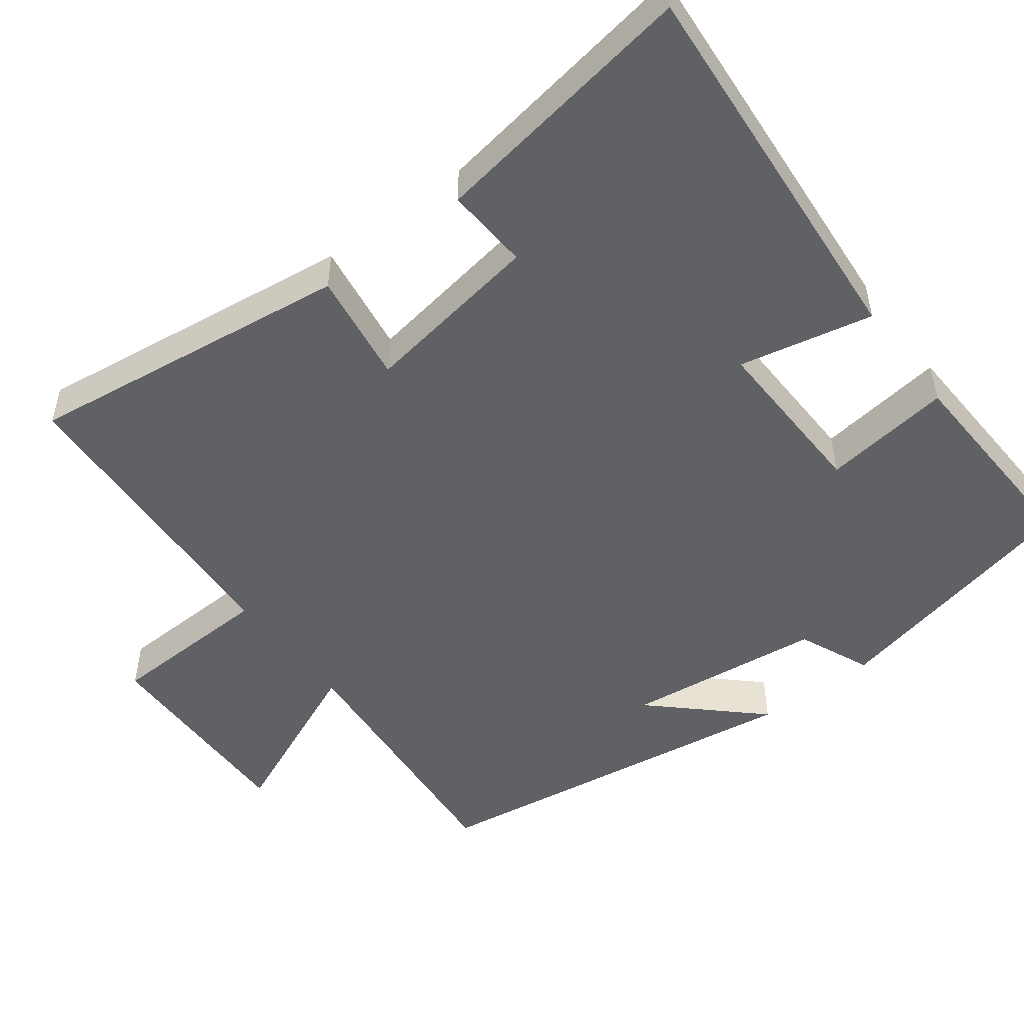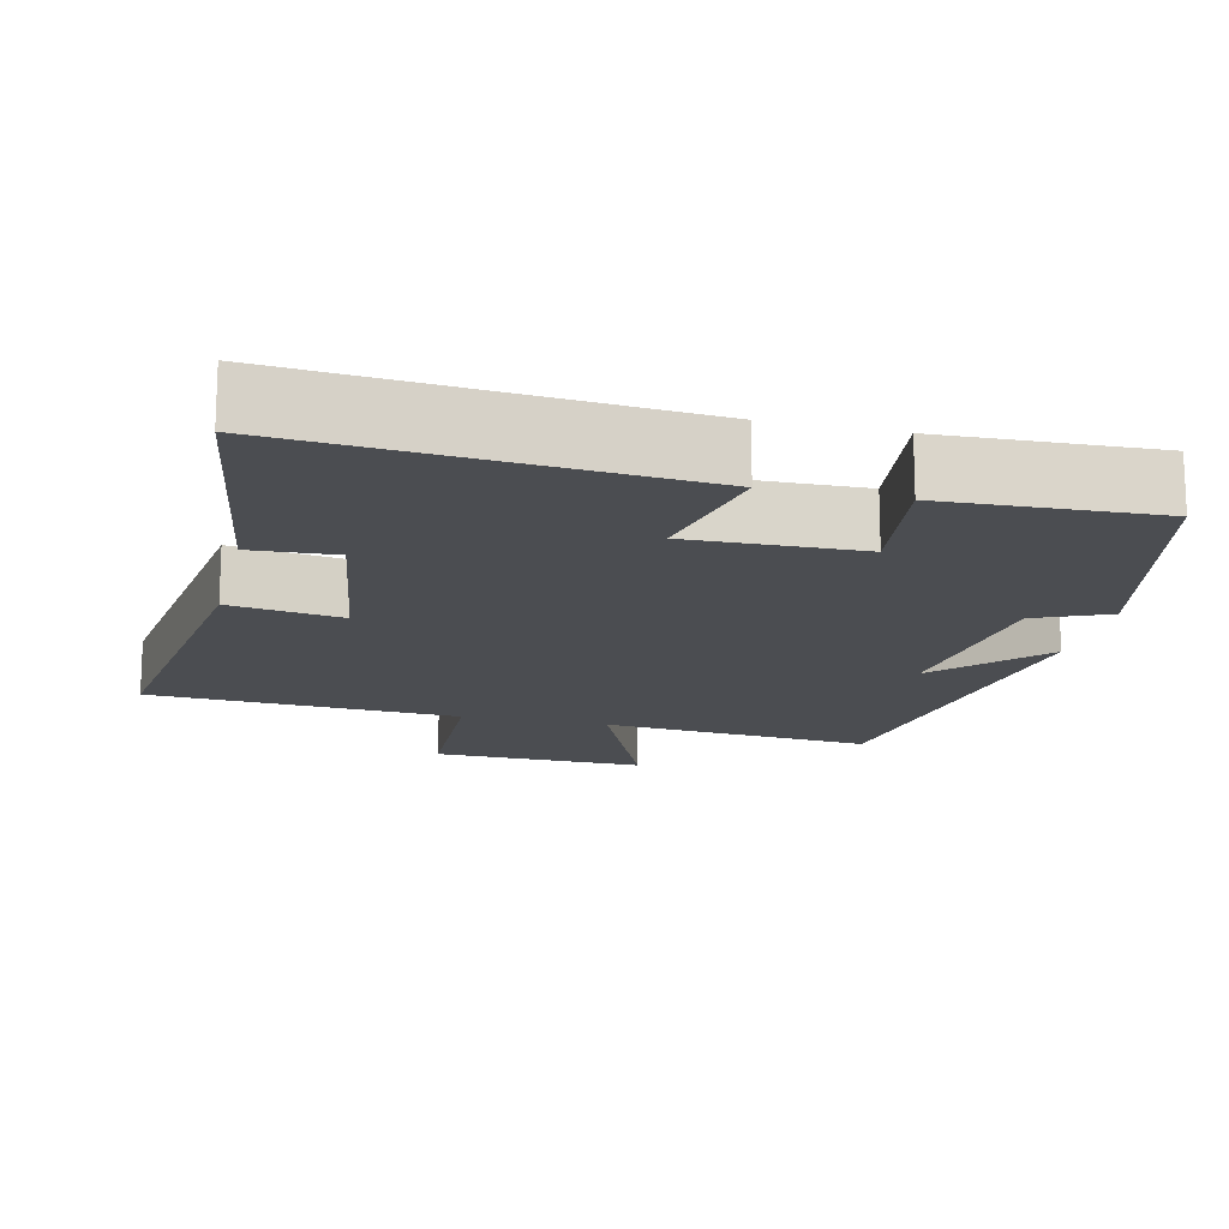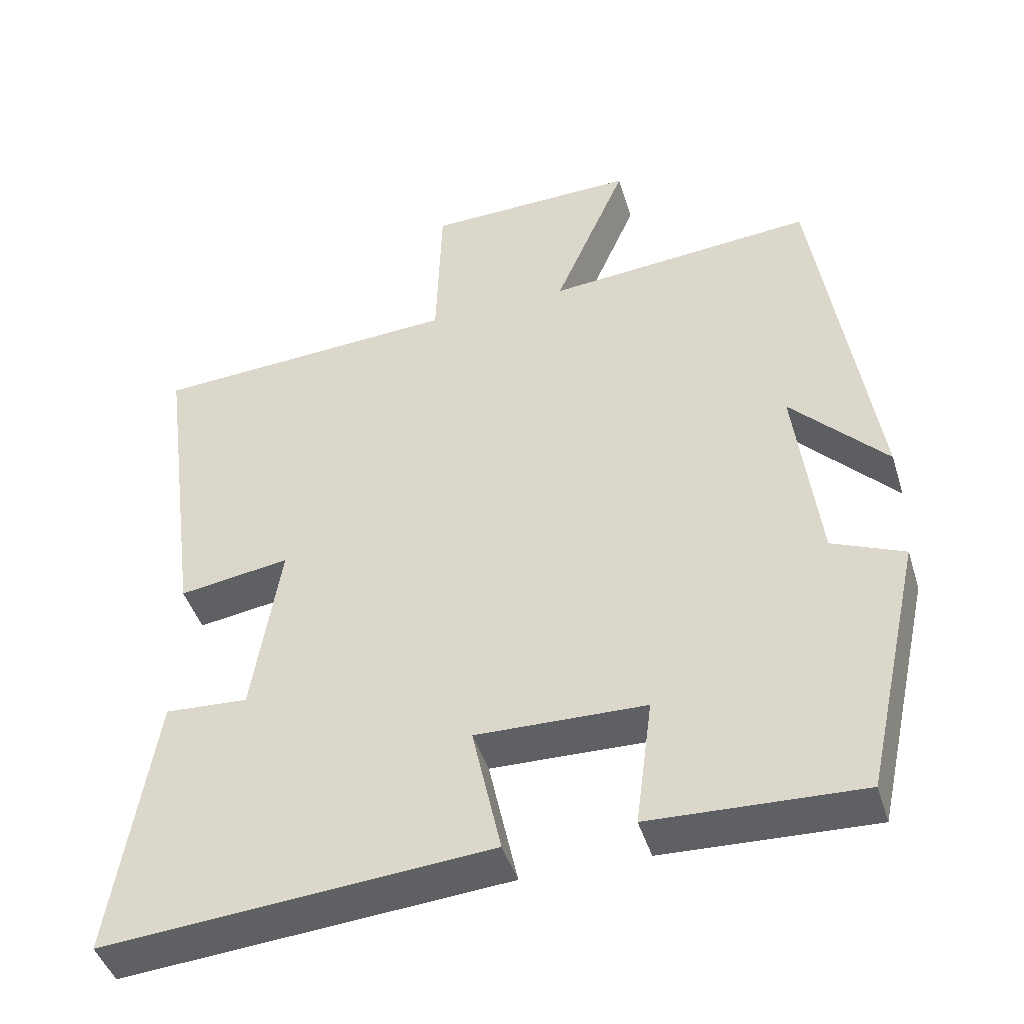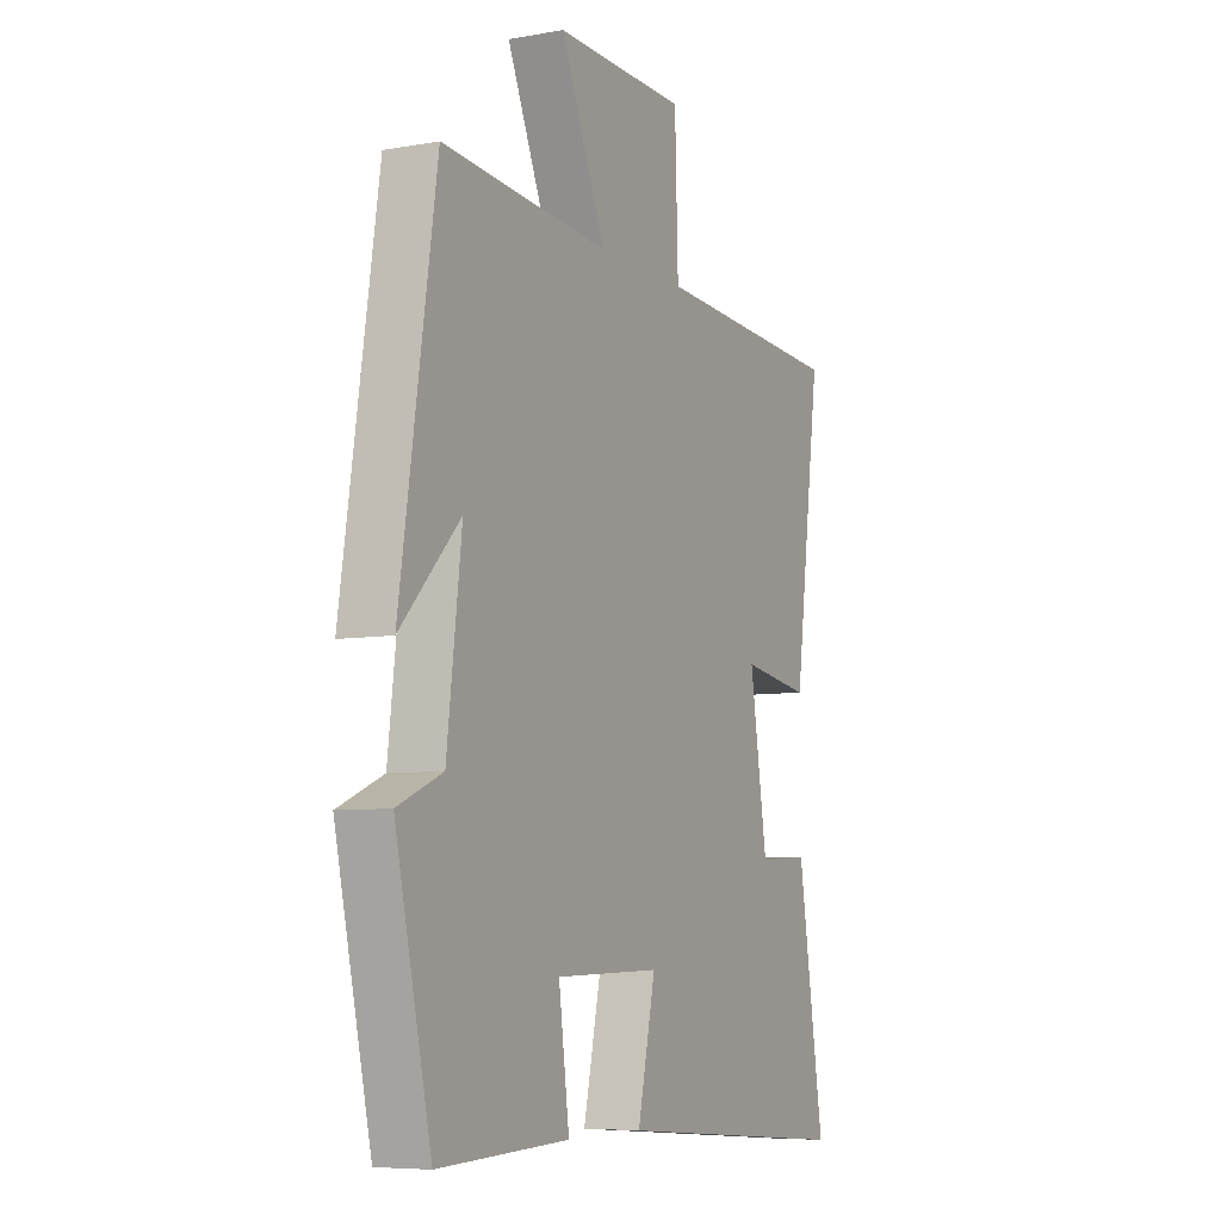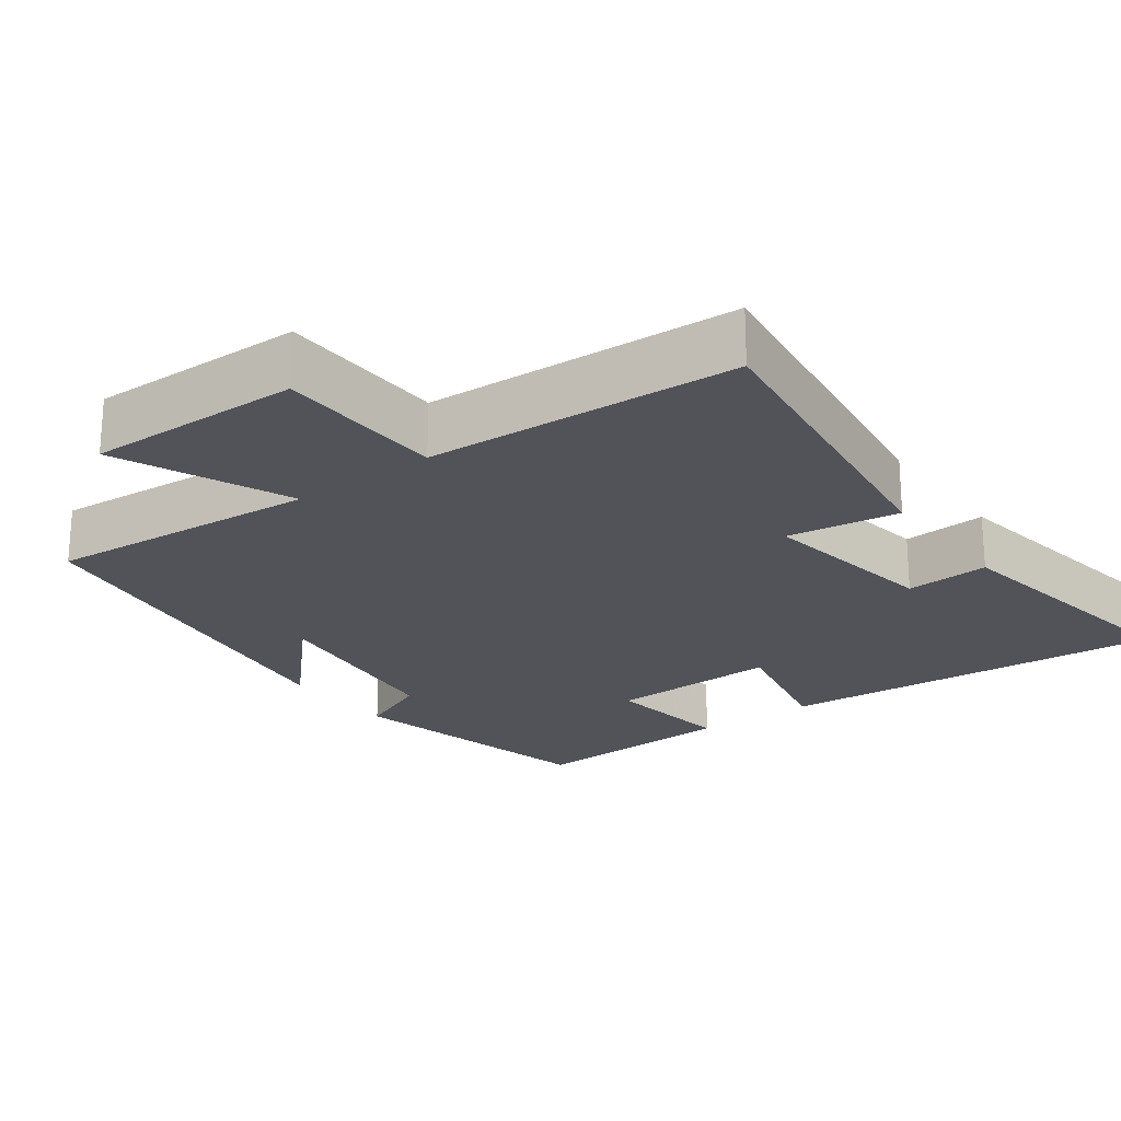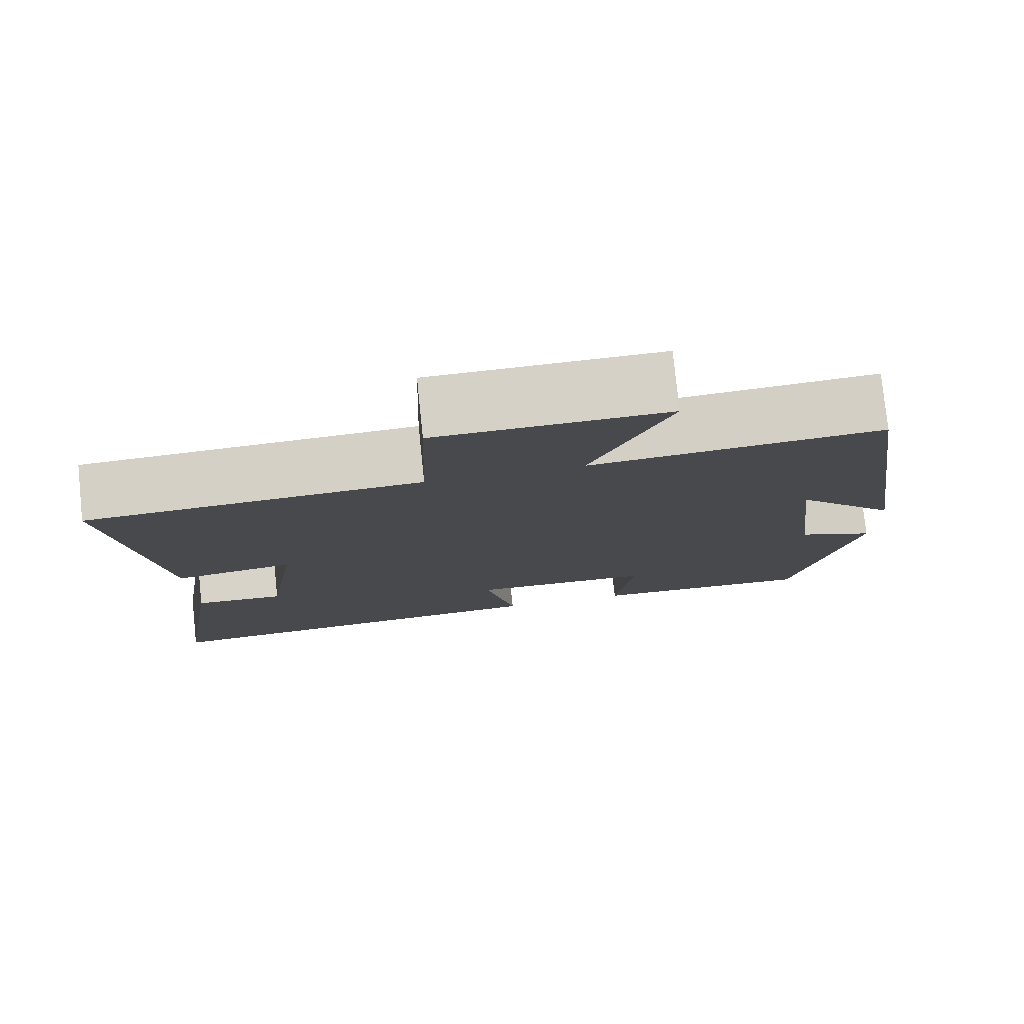
<metadata>
{"format":"obj","ext":"obj","renderer":"f3d","projection":"perspective","resolution":1024,"background":"white","views":[{"elev":-50.3,"azim":127.3,"up":"+Y"},{"elev":-15.8,"azim":166.7,"up":"+Y"},{"elev":-44.6,"azim":-163.1,"up":"+Z"},{"elev":-7.0,"azim":-62.7,"up":"+Z"},{"elev":-22.6,"azim":36.6,"up":"+Y"},{"elev":78.4,"azim":174.1,"up":"+Z"}]}
</metadata>
<code>
v -0.422 0.07 0.531
v -0.056 0.07 0.5
v -0.155 0.07 0.731
v 0.133 0.07 0.725
v 0.14 0.07 0.5
v 0.559 0.07 0.476
v 0.5 0.07 0.036
v 0.349 0.07 0.059
v 0.387 0.07 -0.185
v 0.5 0.07 -0.178
v 0.557 0.07 -0.542
v 0.032 0.07 -0.5
v 0.071 0.07 -0.32
v -0.159 0.07 -0.326
v -0.136 0.07 -0.5
v -0.421 0.07 -0.512
v -0.5 0.07 -0.16
v -0.402 0.07 -0.118
v -0.37 0.07 0.148
v -0.5 0.07 0.01
v -0.422 0 0.531
v -0.056 0 0.5
v -0.155 0 0.731
v 0.133 0 0.725
v 0.14 0 0.5
v 0.559 0 0.476
v 0.5 0 0.036
v 0.349 0 0.059
v 0.387 0 -0.185
v 0.5 0 -0.178
v 0.557 0 -0.542
v 0.032 0 -0.5
v 0.071 0 -0.32
v -0.159 0 -0.326
v -0.136 0 -0.5
v -0.421 0 -0.512
v -0.5 0 -0.16
v -0.402 0 -0.118
v -0.37 0 0.148
v -0.5 0 0.01
f 19 20 1 2
f 18 19 2
f 15 16 17 18
f 14 15 18
f 13 14 18 2
f 10 11 12 13
f 9 10 13
f 8 9 13 2
f 5 6 7 8
f 5 8 2 3
f 3 4 5
f 22 21 40 39
f 22 39 38
f 38 37 36 35
f 38 35 34
f 22 38 34 33
f 33 32 31 30
f 33 30 29
f 22 33 29 28
f 28 27 26 25
f 23 22 28 25
f 25 24 23
f 1 21 22 2
f 2 22 23 3
f 3 23 24 4
f 4 24 25 5
f 5 25 26 6
f 6 26 27 7
f 7 27 28 8
f 8 28 29 9
f 9 29 30 10
f 10 30 31 11
f 11 31 32 12
f 12 32 33 13
f 13 33 34 14
f 14 34 35 15
f 15 35 36 16
f 16 36 37 17
f 17 37 38 18
f 18 38 39 19
f 19 39 40 20
f 20 40 21 1

</code>
